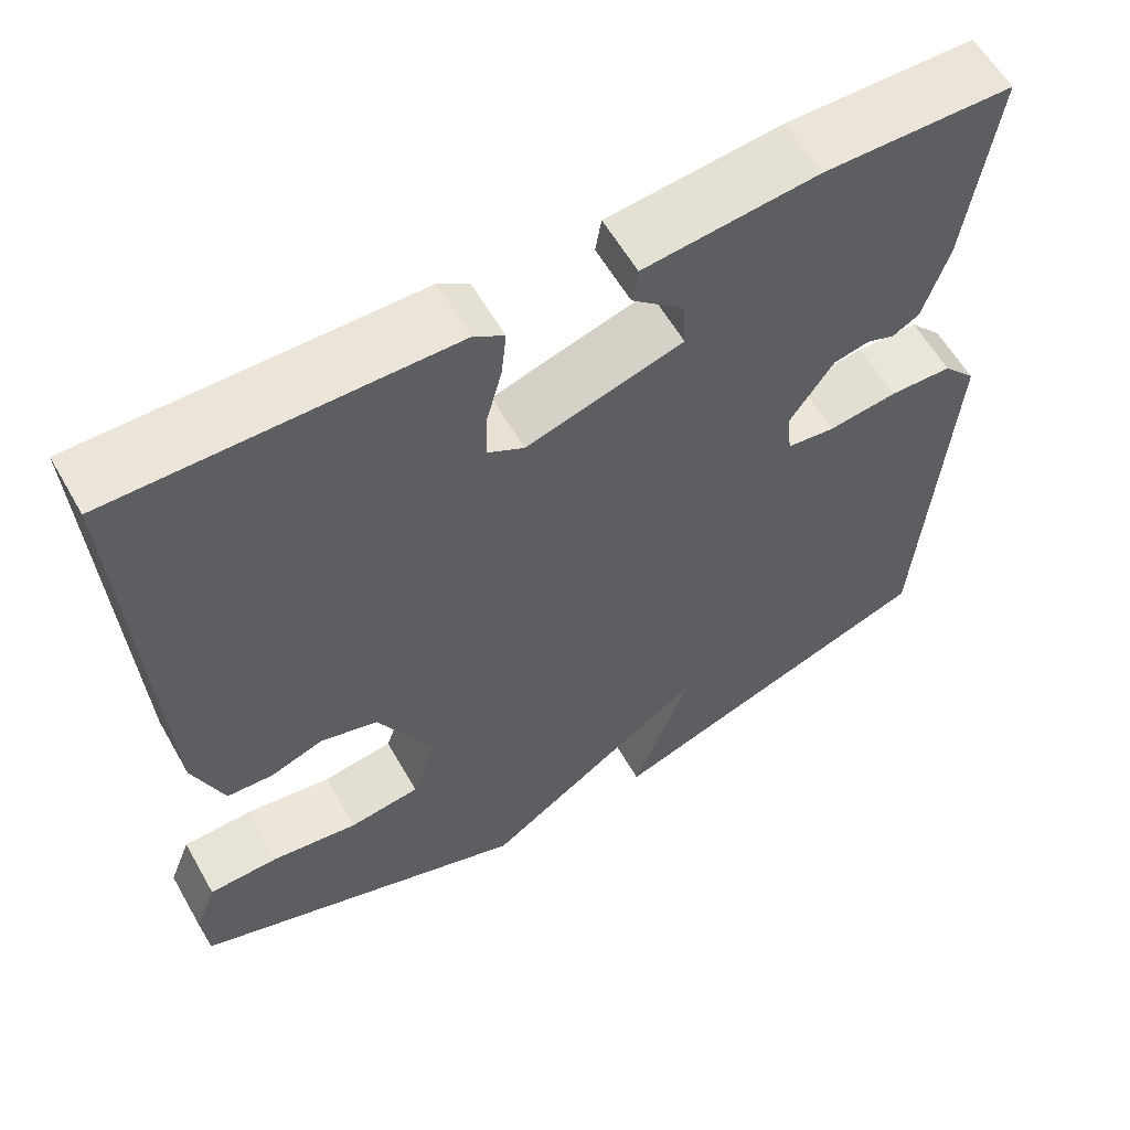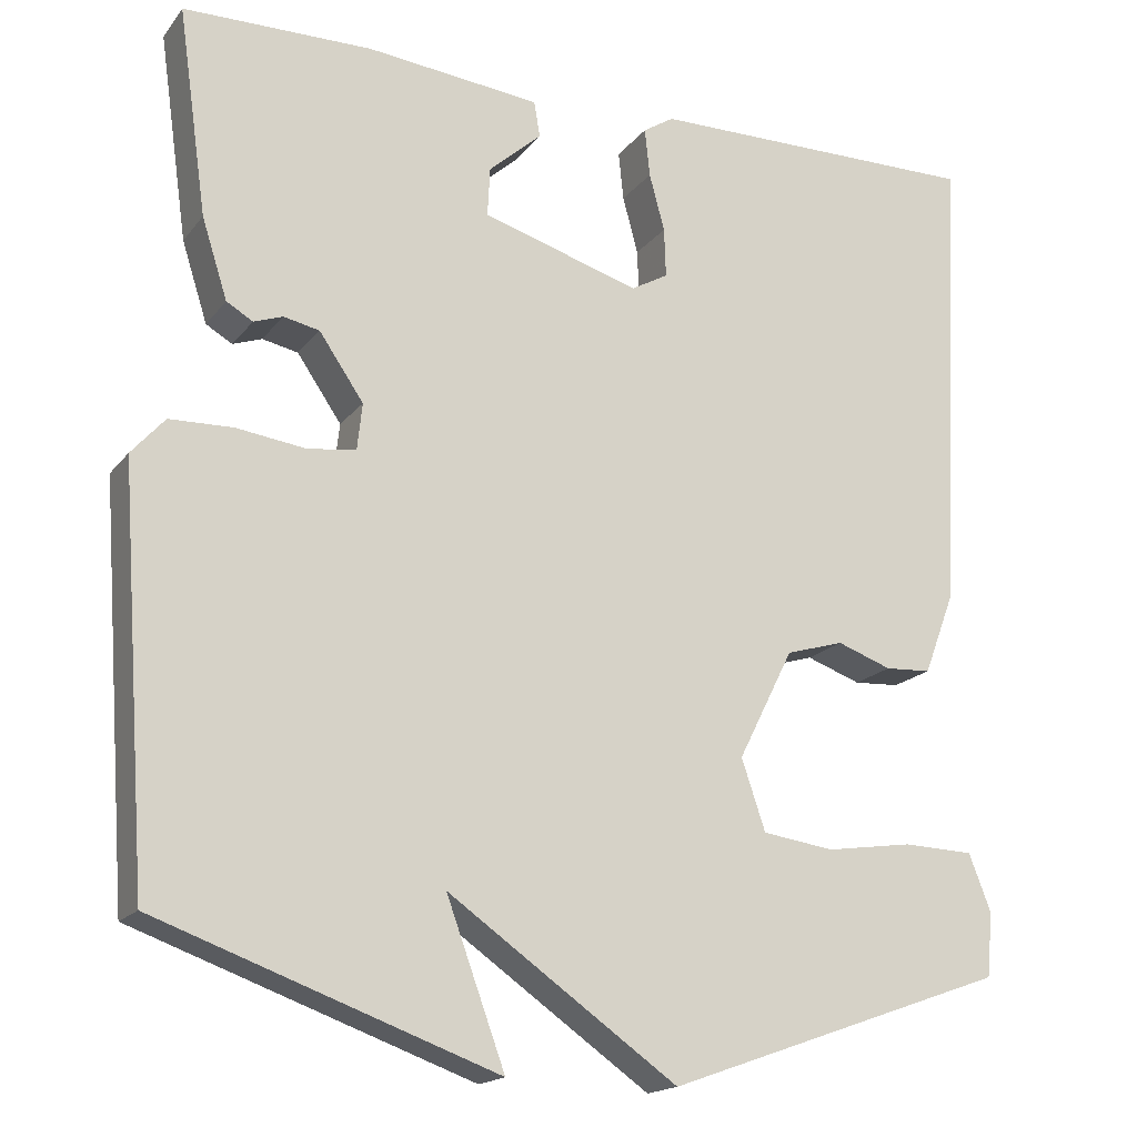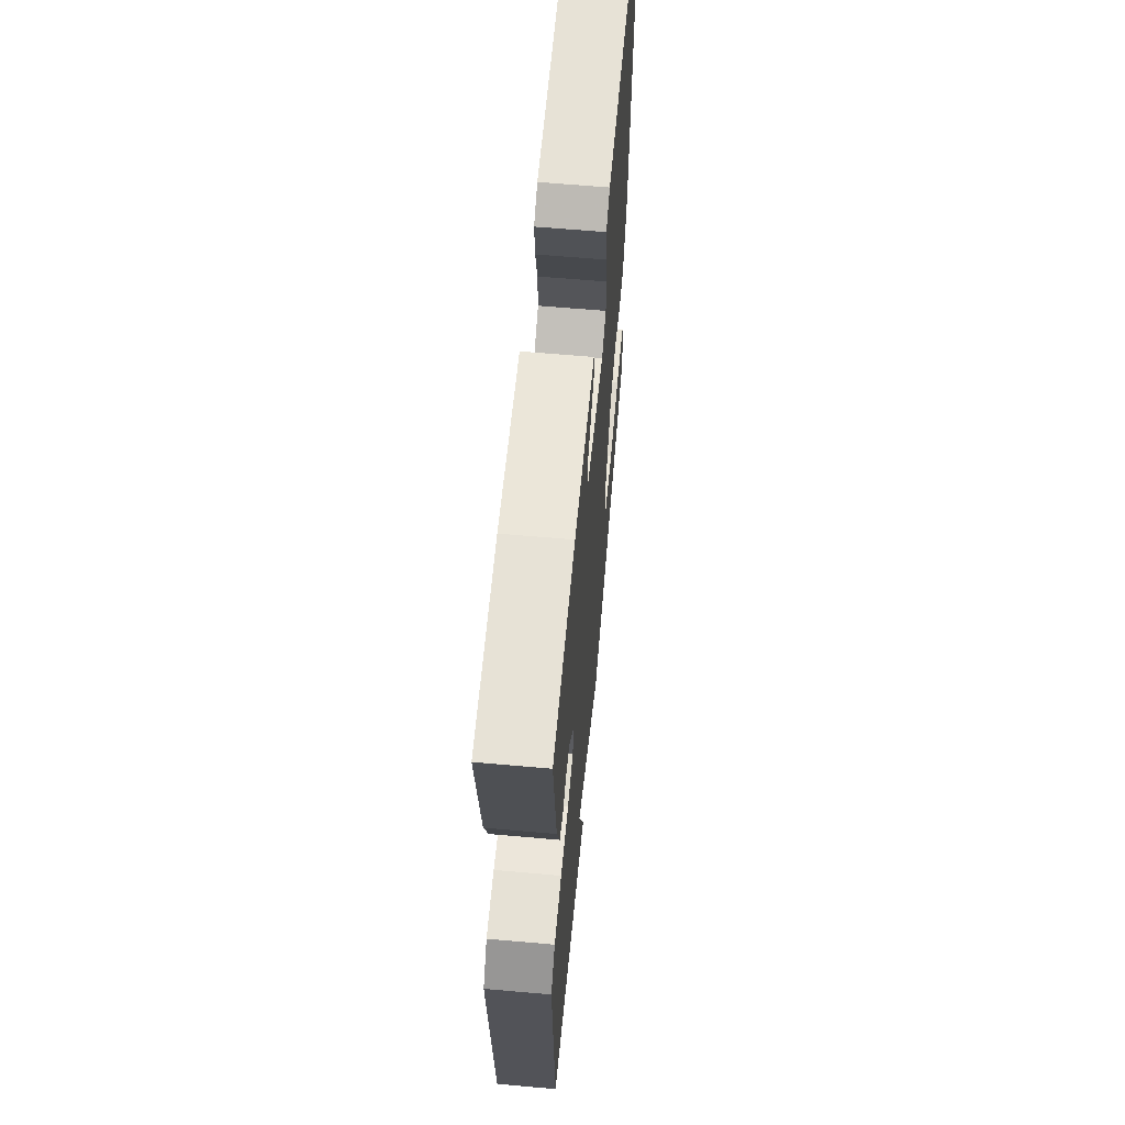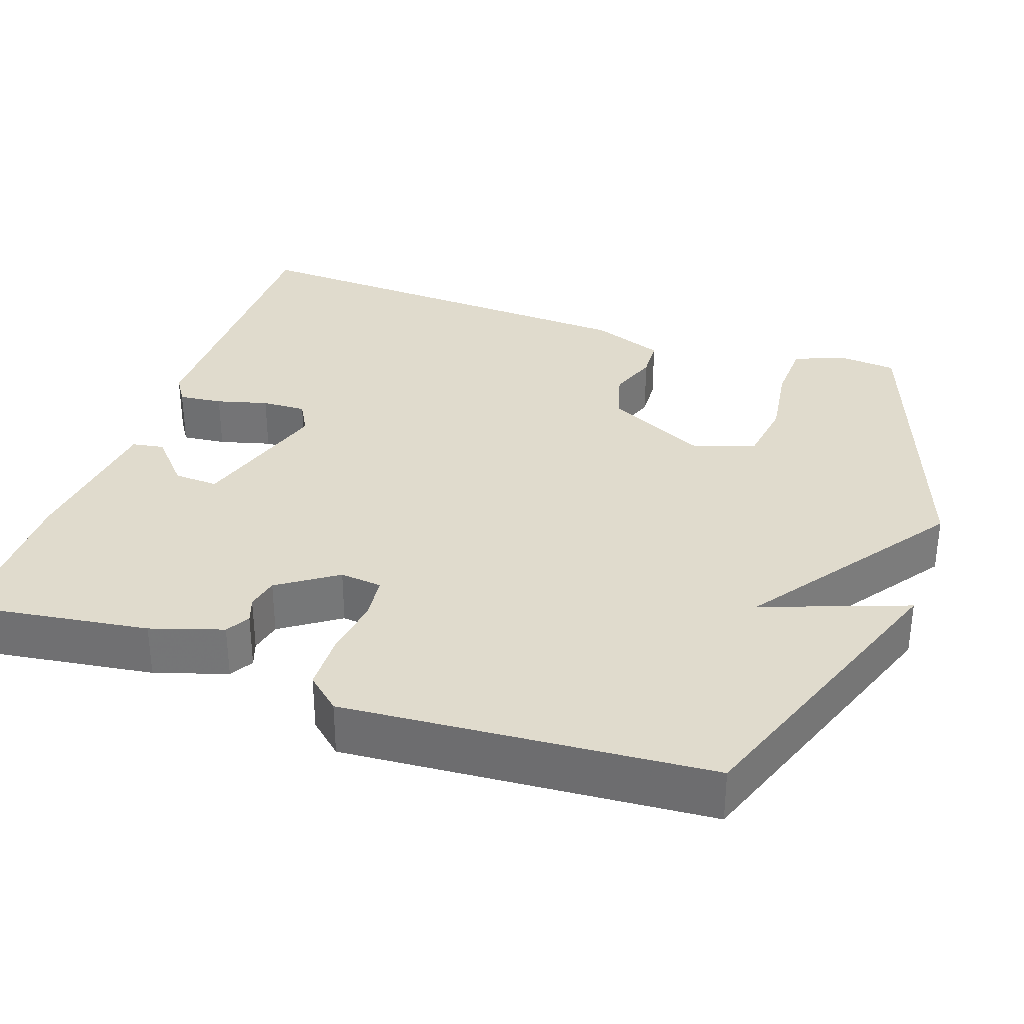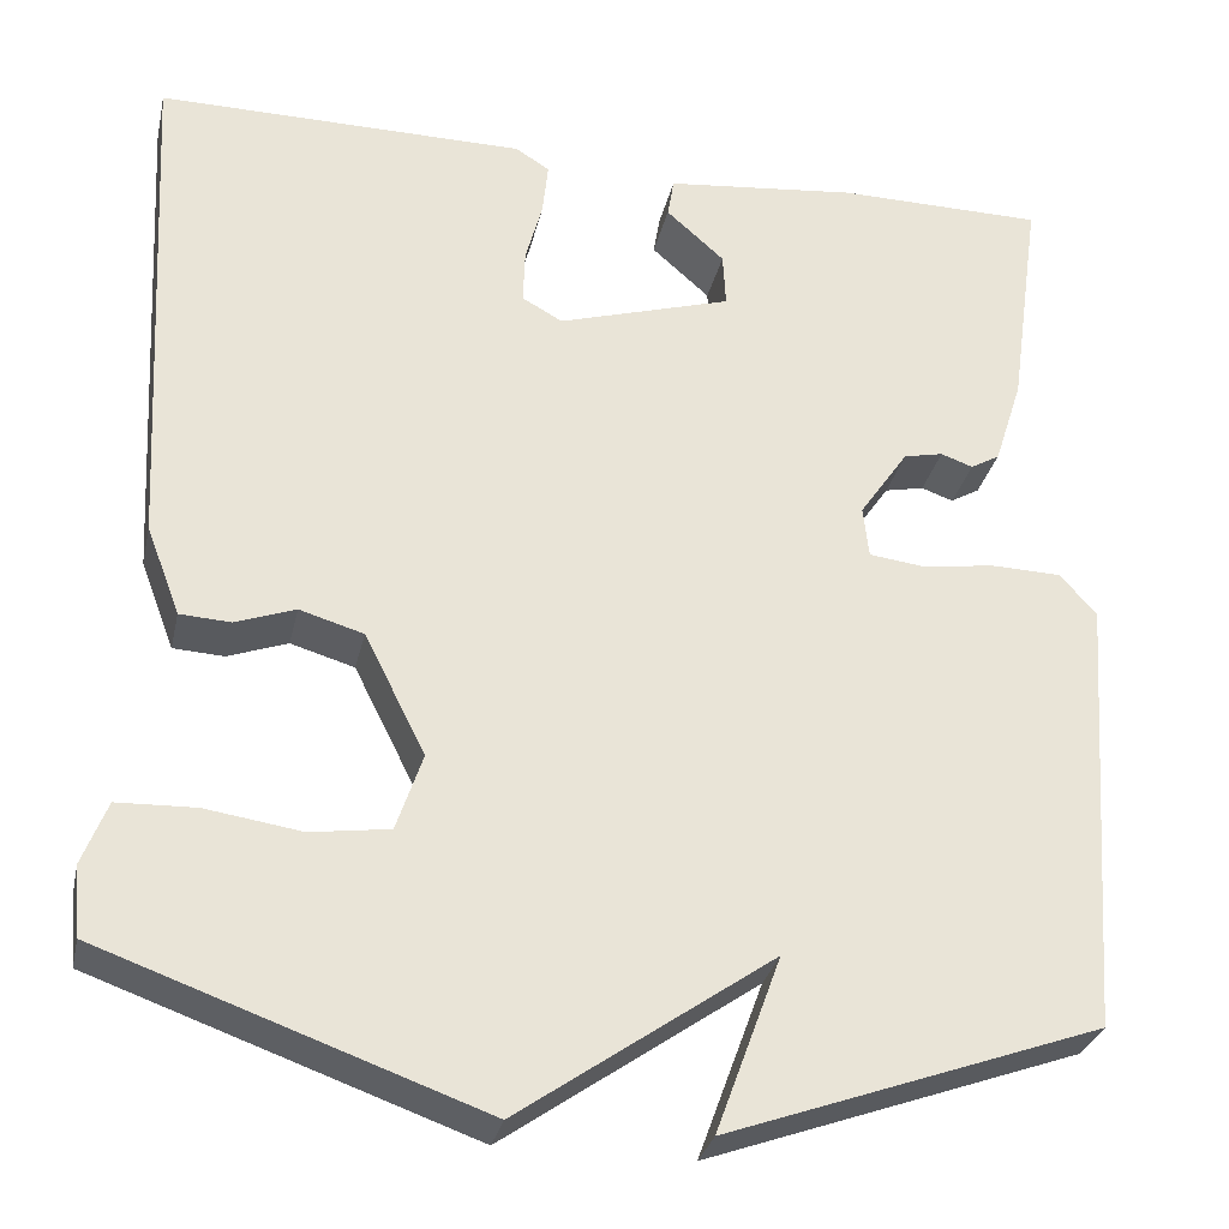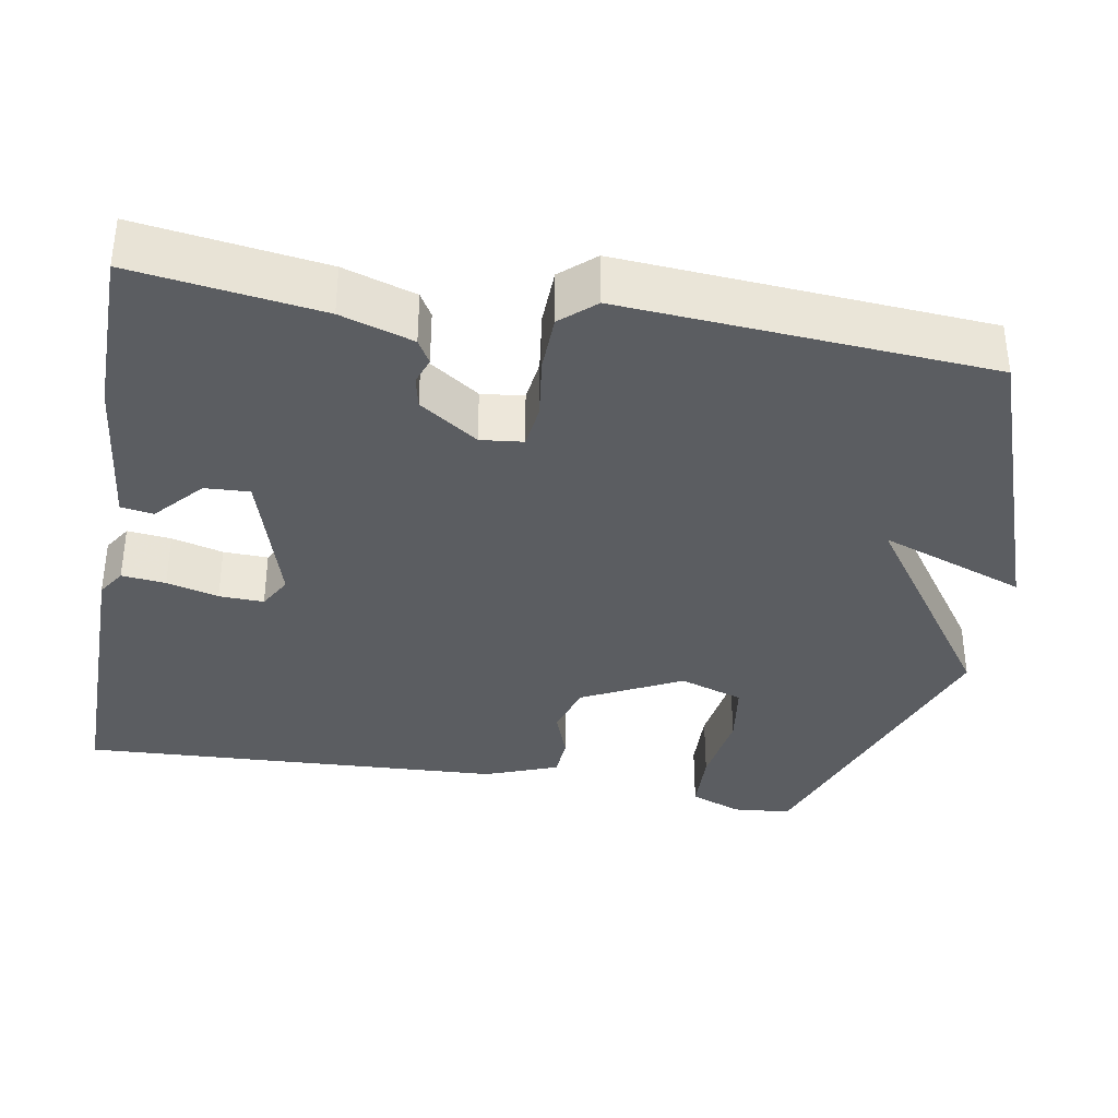
<metadata>
{"format":"obj","ext":"obj","renderer":"f3d","projection":"perspective","resolution":1024,"background":"white","views":[{"elev":59.5,"azim":-29.6,"up":"+Z"},{"elev":-17.5,"azim":154.7,"up":"+Z"},{"elev":63.1,"azim":95.1,"up":"+Z"},{"elev":33.2,"azim":109.1,"up":"+Y"},{"elev":-30.3,"azim":-12.4,"up":"+Z"},{"elev":-36.0,"azim":80.0,"up":"+Y"}]}
</metadata>
<code>
v 0.5 0.07 0.5
v 0.466 0.07 0.257
v 0.436 0.07 0.163
v 0.405 0.07 0.145
v 0.371 0.07 0.157
v 0.329 0.07 0.148
v 0.277 0.07 0.072
v 0.283 0.07 0.017
v 0.34 0.07 0.01
v 0.421 0.07 0.021
v 0.495 0.07 0.019
v 0.534 0.07 -0.025
v 0.5 0.07 -0.5
v 0.102 0.07 -0.643
v 0.171 0.07 -0.454
v -0.098 0.07 -0.643
v -0.5 0.07 -0.5
v -0.507 0.07 -0.425
v -0.481 0.07 -0.358
v -0.398 0.07 -0.355
v -0.296 0.07 -0.37
v -0.212 0.07 -0.358
v -0.184 0.07 -0.275
v -0.249 0.07 -0.146
v -0.317 0.07 -0.126
v -0.381 0.07 -0.149
v -0.435 0.07 -0.146
v -0.471 0.07 -0.051
v -0.5 0.07 0.5
v -0.106 0.07 0.498
v -0.07 0.07 0.475
v -0.076 0.07 0.418
v -0.094 0.07 0.351
v -0.096 0.07 0.293
v -0.053 0.07 0.269
v 0.132 0.07 0.325
v 0.129 0.07 0.383
v 0.067 0.07 0.438
v 0.074 0.07 0.48
v 0.279 0.07 0.502
v 0.5 0 0.5
v 0.466 0 0.257
v 0.436 0 0.163
v 0.405 0 0.145
v 0.371 0 0.157
v 0.329 0 0.148
v 0.277 0 0.072
v 0.283 0 0.017
v 0.34 0 0.01
v 0.421 0 0.021
v 0.495 0 0.019
v 0.534 0 -0.025
v 0.5 0 -0.5
v 0.102 0 -0.643
v 0.171 0 -0.454
v -0.098 0 -0.643
v -0.5 0 -0.5
v -0.507 0 -0.425
v -0.481 0 -0.358
v -0.398 0 -0.355
v -0.296 0 -0.37
v -0.212 0 -0.358
v -0.184 0 -0.275
v -0.249 0 -0.146
v -0.317 0 -0.126
v -0.381 0 -0.149
v -0.435 0 -0.146
v -0.471 0 -0.051
v -0.5 0 0.5
v -0.106 0 0.498
v -0.07 0 0.475
v -0.076 0 0.418
v -0.094 0 0.351
v -0.096 0 0.293
v -0.053 0 0.269
v 0.132 0 0.325
v 0.129 0 0.383
v 0.067 0 0.438
v 0.074 0 0.48
v 0.279 0 0.502
f 2 3 4
f 1 2 4
f 40 1 4
f 39 40 4
f 38 39 4
f 37 38 4
f 36 37 4 5
f 35 36 5 6
f 31 32 33
f 30 31 33
f 29 30 33
f 28 29 33
f 27 28 33
f 26 27 33
f 25 26 33
f 24 25 33 34
f 23 24 34 35
f 19 20 21
f 18 19 21
f 17 18 21
f 16 17 21
f 15 16 21
f 15 21 22
f 13 14 15
f 12 13 15
f 11 12 15
f 10 11 15
f 15 22 23
f 10 15 23
f 9 10 23
f 23 35 6 7
f 8 9 23
f 7 8 23
f 44 43 42
f 44 42 41
f 44 41 80
f 44 80 79
f 44 79 78
f 44 78 77
f 45 44 77 76
f 46 45 76 75
f 73 72 71
f 73 71 70
f 73 70 69
f 73 69 68
f 73 68 67
f 73 67 66
f 73 66 65
f 74 73 65 64
f 75 74 64 63
f 61 60 59
f 61 59 58
f 61 58 57
f 61 57 56
f 61 56 55
f 62 61 55
f 55 54 53
f 55 53 52
f 55 52 51
f 55 51 50
f 63 62 55
f 63 55 50
f 63 50 49
f 47 46 75 63
f 63 49 48
f 63 48 47
f 1 41 42 2
f 2 42 43 3
f 3 43 44 4
f 4 44 45 5
f 5 45 46 6
f 6 46 47 7
f 7 47 48 8
f 8 48 49 9
f 9 49 50 10
f 10 50 51 11
f 11 51 52 12
f 12 52 53 13
f 13 53 54 14
f 14 54 55 15
f 15 55 56 16
f 16 56 57 17
f 17 57 58 18
f 18 58 59 19
f 19 59 60 20
f 20 60 61 21
f 21 61 62 22
f 22 62 63 23
f 23 63 64 24
f 24 64 65 25
f 25 65 66 26
f 26 66 67 27
f 27 67 68 28
f 28 68 69 29
f 29 69 70 30
f 30 70 71 31
f 31 71 72 32
f 32 72 73 33
f 33 73 74 34
f 34 74 75 35
f 35 75 76 36
f 36 76 77 37
f 37 77 78 38
f 38 78 79 39
f 39 79 80 40
f 40 80 41 1

</code>
